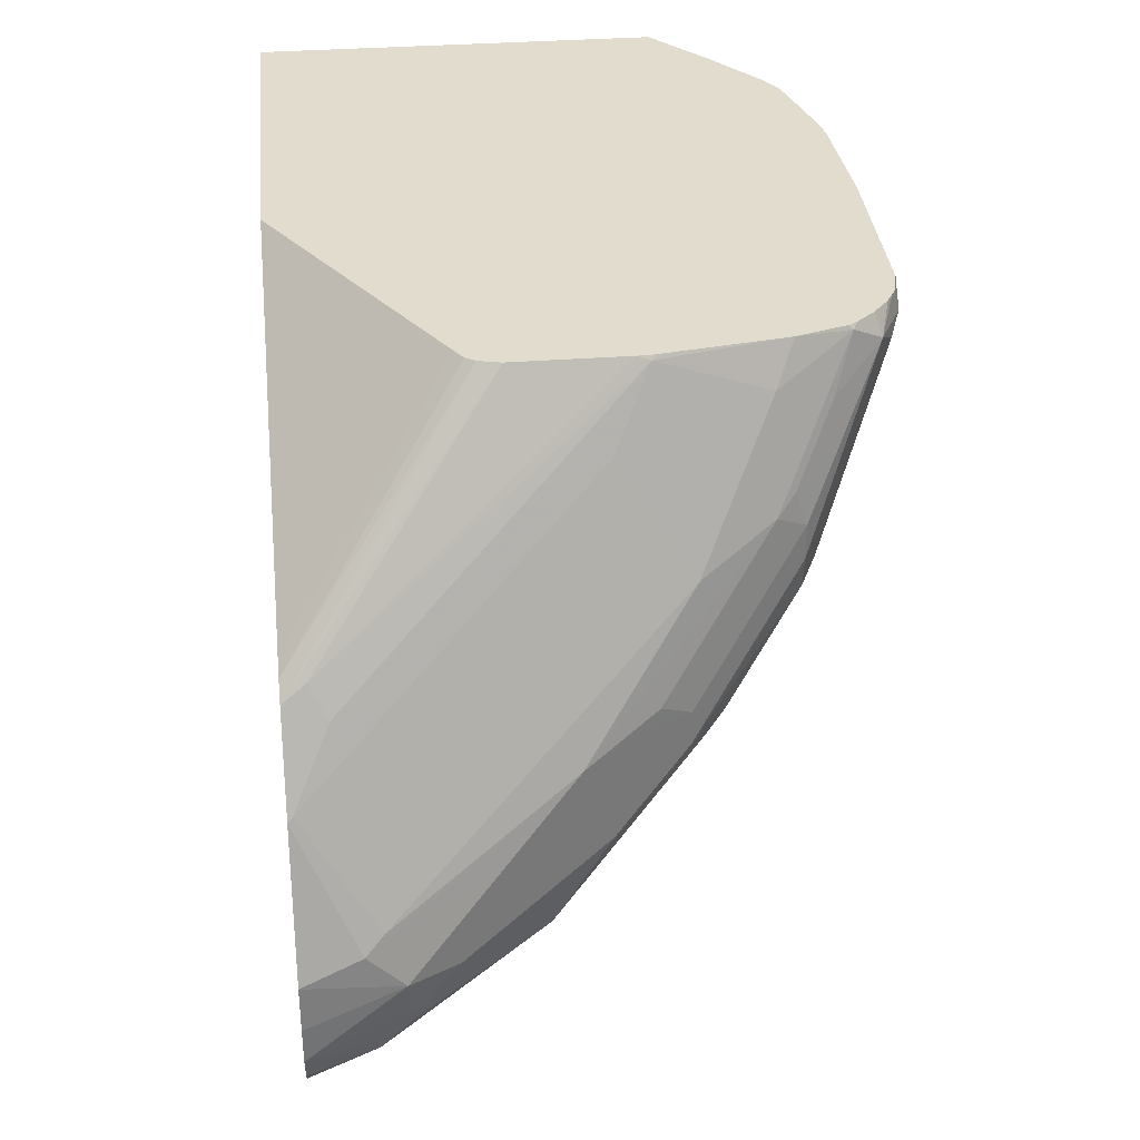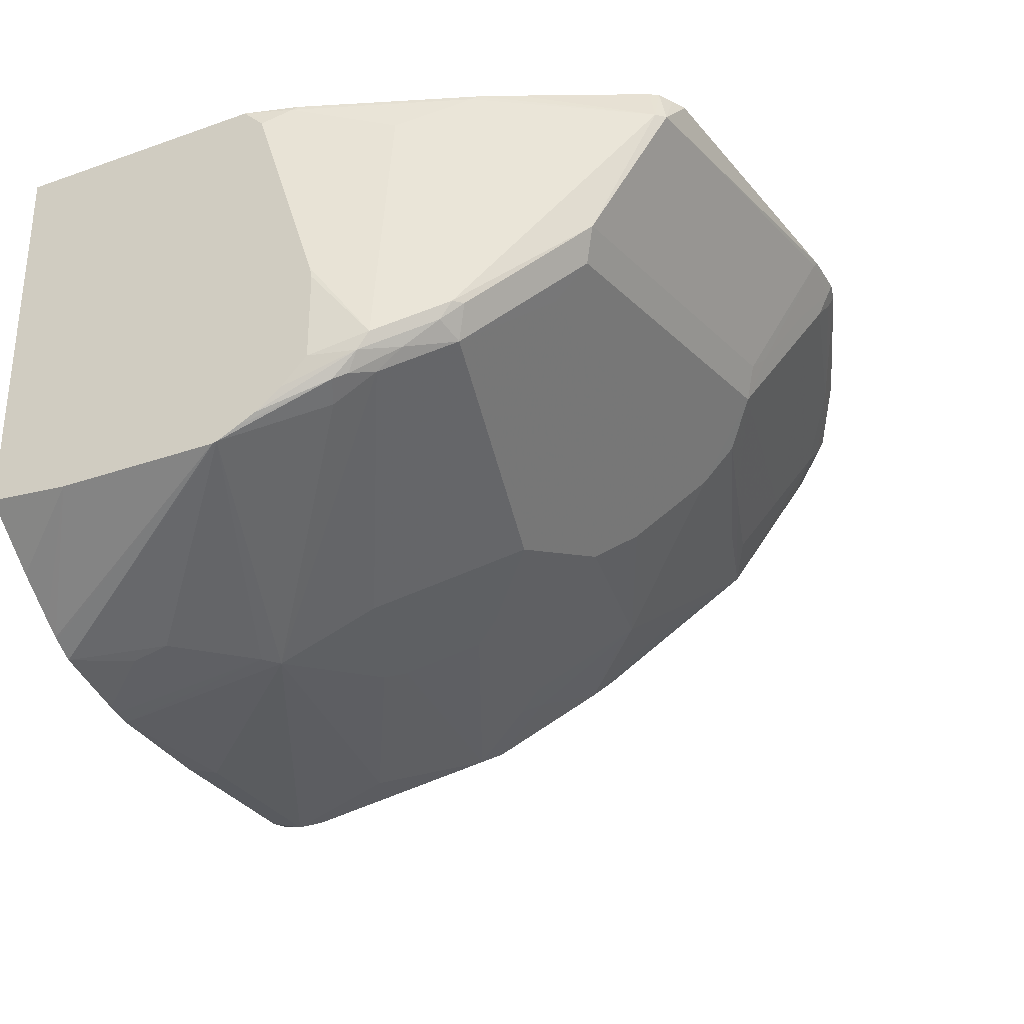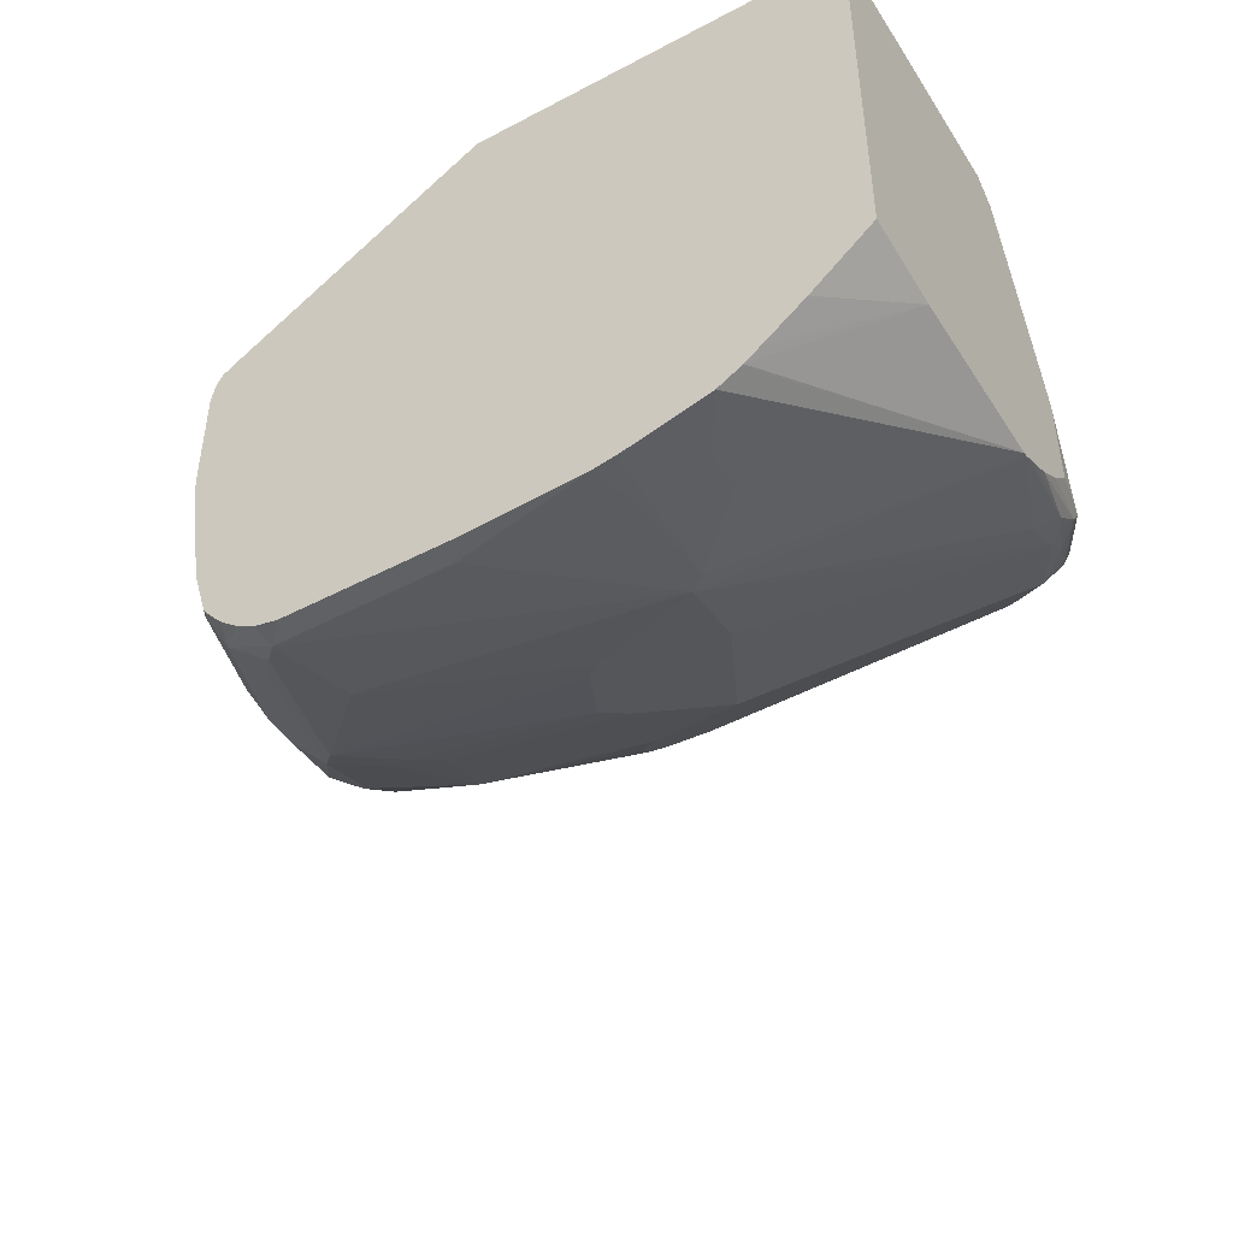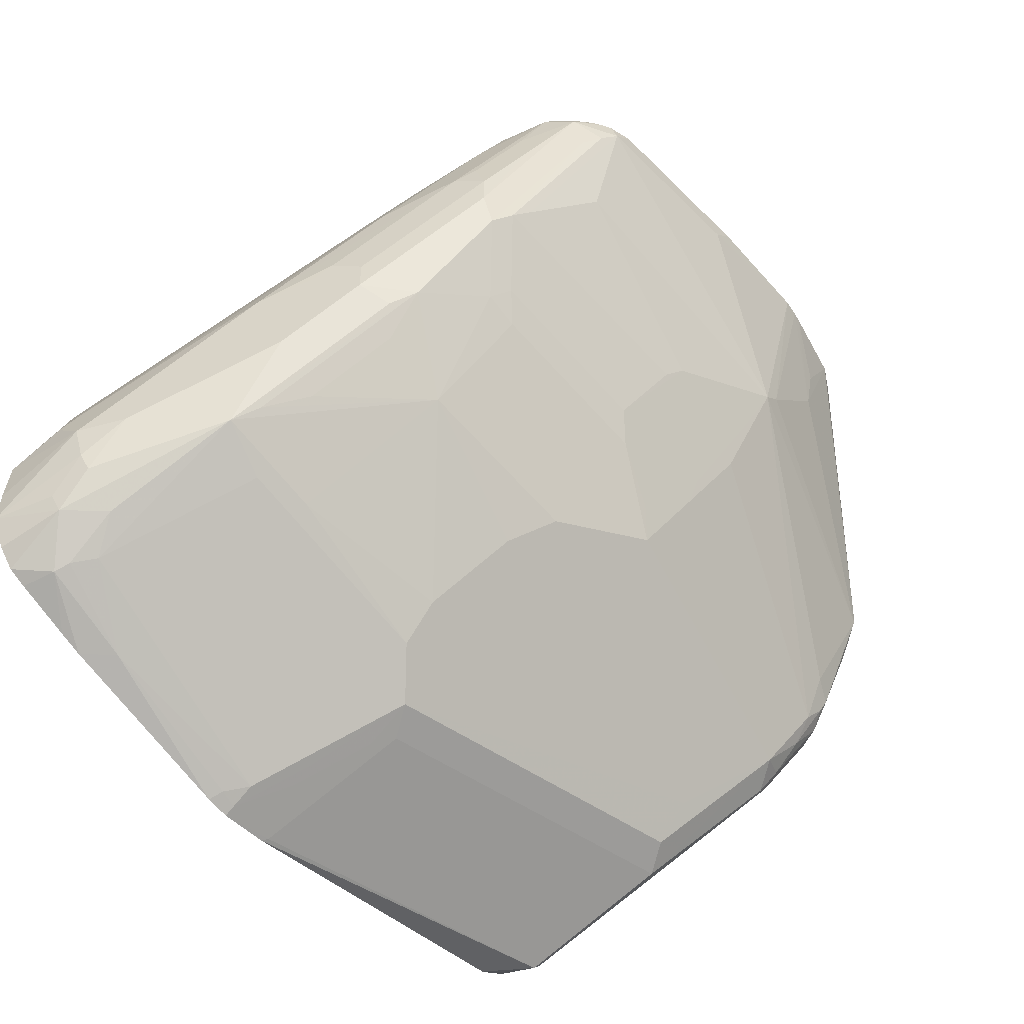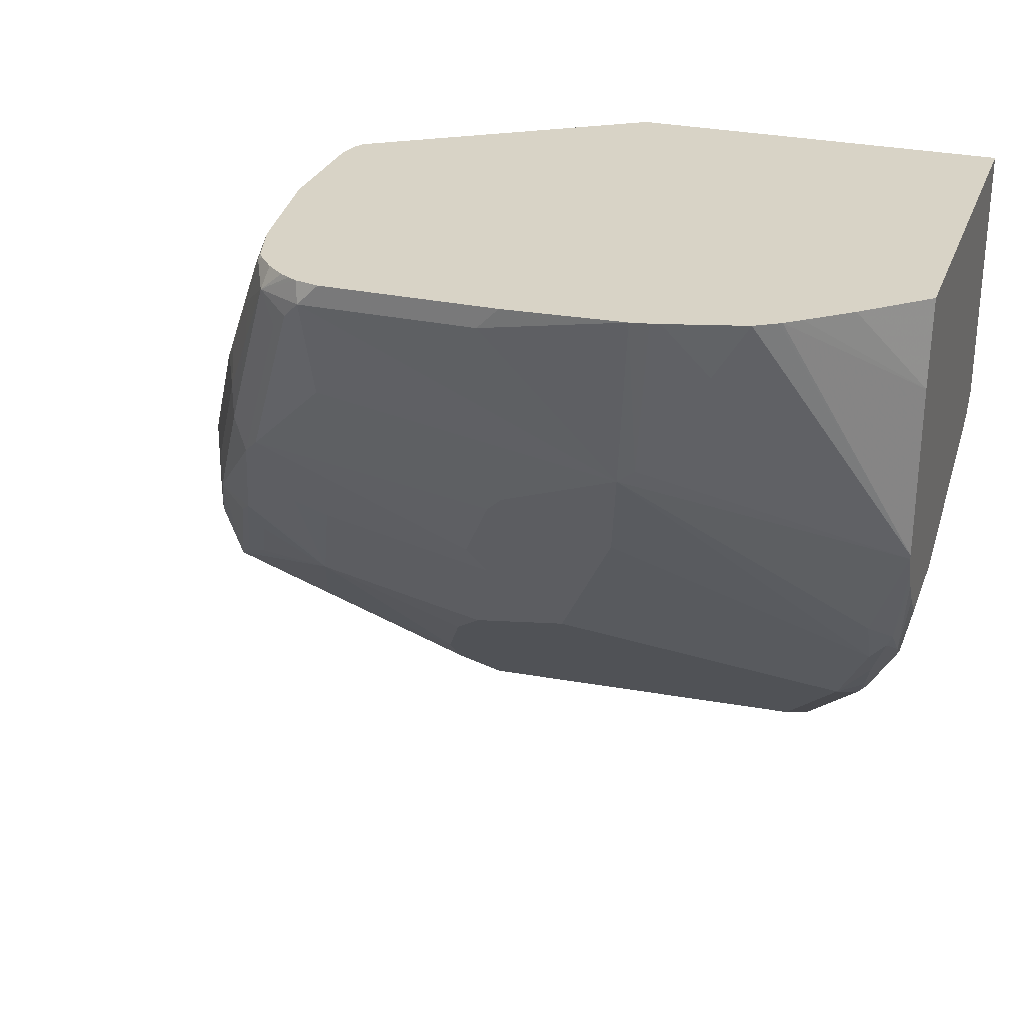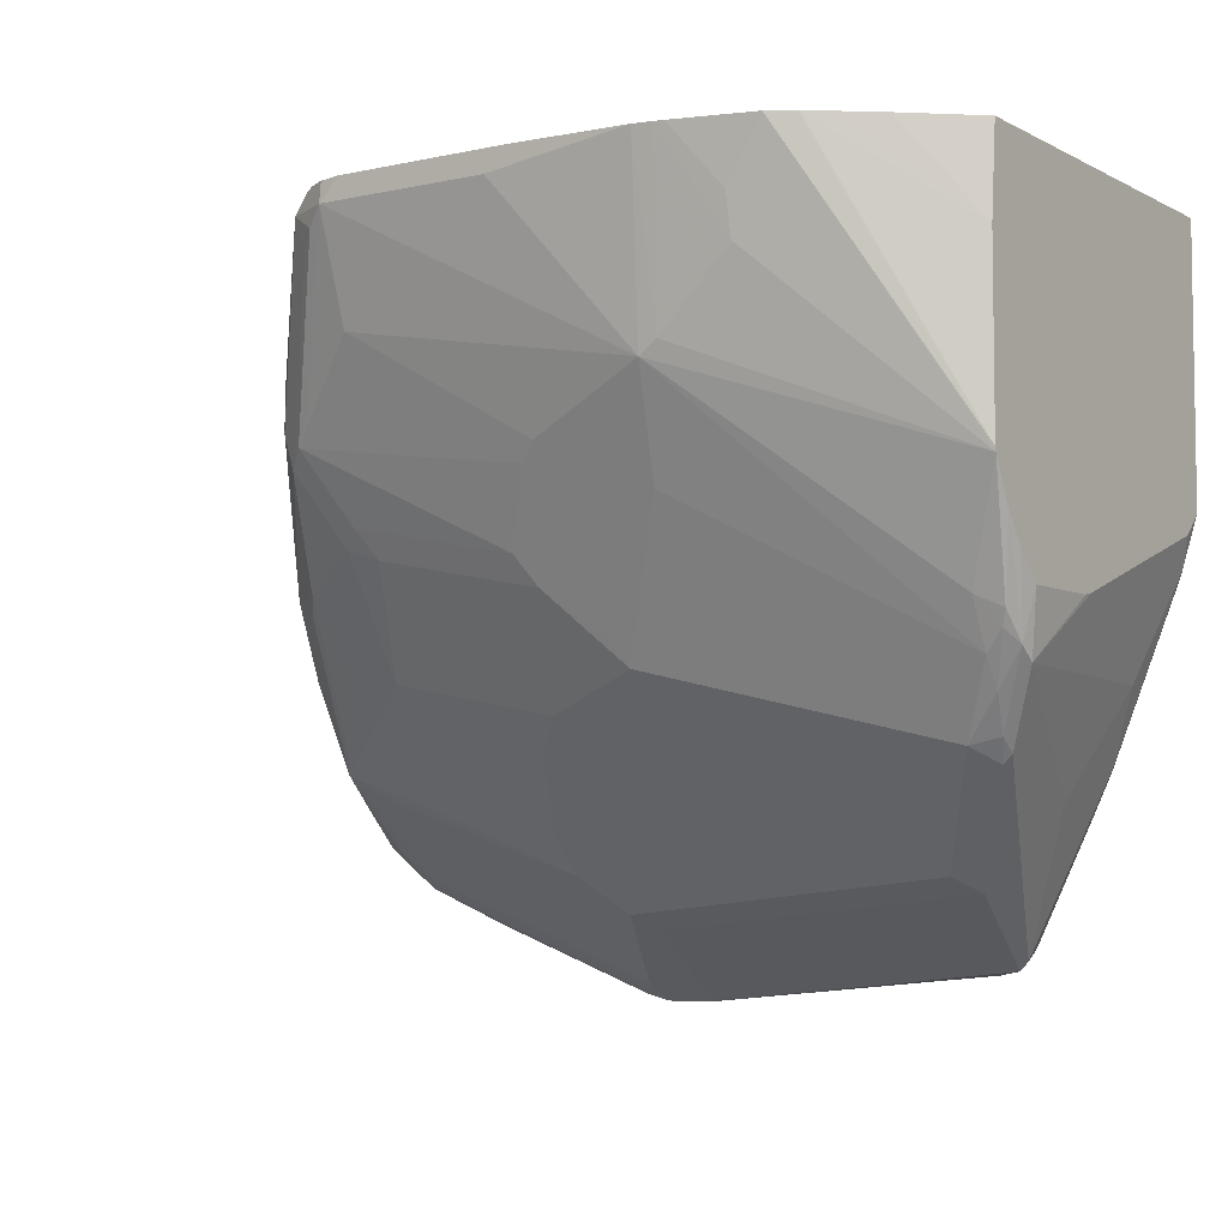
<metadata>
{"format":"obj","ext":"obj","renderer":"f3d","projection":"perspective","resolution":1024,"background":"white","views":[{"elev":34.6,"azim":-95.7,"up":"+Z"},{"elev":-30.6,"azim":116.8,"up":"+Y"},{"elev":-46.5,"azim":31.0,"up":"+Y"},{"elev":-52.4,"azim":-46.8,"up":"+Z"},{"elev":28.1,"azim":18.2,"up":"+Z"},{"elev":-5.6,"azim":34.0,"up":"+Z"}]}
</metadata>
<code>
v 0.631 -0.255 -0.4511
v 0.631 -0.2589 -0.4974
v 0.631 -0.04374 -0.4511
v 0.598 -0.2836 -0.4511
v 0.631 -0.2589 -0.5899
v 0.5759 -0.3012 -0.4511
v 0.5678 -0.3075 -0.4511
v 0.631 -0.04374 -0.5932
v 0.4302 -0.04374 -0.4511
v 0.631 -0.2584 -0.5922
v 0.5664 -0.3084 -0.4511
v 0.5549 -0.3153 -0.4511
v 0.631 -0.05552 -0.6049
v 0.6242 -0.04626 -0.6197
v 0.6224 -0.04374 -0.6222
v 0.2287 -0.04374 -0.5614
v 0.296 -0.1272 -0.4511
v 0.6104 -0.2405 -0.6474
v 0.6227 -0.2343 -0.6535
v 0.631 -0.2529 -0.6031
v 0.5364 -0.3098 -0.5017
v 0.4994 -0.3098 -0.5387
v 0.4902 -0.3098 -0.5457
v 0.5141 -0.3264 -0.4511
v 0.5364 -0.3144 -0.481
v 0.631 -0.111 -0.6234
v 0.6058 -0.06475 -0.6751
v 0.5873 -0.04626 -0.7121
v 0.5854 -0.04374 -0.7146
v 0.2197 -0.04374 -0.5668
v 0.2889 -0.1318 -0.4511
v 0.6104 -0.2281 -0.672
v 0.6196 -0.2312 -0.6613
v 0.6242 -0.2219 -0.6682
v 0.631 -0.2473 -0.6142
v 0.509 -0.3276 -0.4511
v 0.4994 -0.3294 -0.4511
v 0.4254 -0.2959 -0.5734
v 0.4809 -0.2959 -0.5734
v 0.4809 -0.2836 -0.5981
v 0.4254 -0.3329 -0.4625
v 0.333 -0.3329 -0.4625
v 0.333 -0.3144 -0.5179
v 0.631 -0.1665 -0.6419
v 0.6242 -0.2127 -0.6751
v 0.5873 -0.1017 -0.7306
v 0.5503 -0.06475 -0.8046
v 0.5756 -0.04374 -0.7354
v 0.2119 -0.04374 -0.5751
v 0.2857 -0.1367 -0.4511
v 0.6104 -0.2173 -0.6867
v 0.5919 -0.2096 -0.709
v 0.6058 -0.2035 -0.7052
v 0.631 -0.2219 -0.6432
v 0.631 -0.2365 -0.6285
v 0.4368 -0.3329 -0.4511
v 0.4162 -0.2913 -0.5827
v 0.3977 -0.2728 -0.6197
v 0.4069 -0.2713 -0.6228
v 0.3237 -0.3098 -0.5272
v 0.296 -0.2959 -0.5549
v 0.4624 -0.2713 -0.6228
v 0.4624 -0.2651 -0.6351
v 0.3444 -0.3329 -0.4511
v 0.3316 -0.3301 -0.4511
v 0.3083 -0.3206 -0.4625
v 0.3237 -0.3283 -0.4717
v 0.631 -0.1727 -0.6432
v 0.6058 -0.1942 -0.7121
v 0.5485 -0.04374 -0.7914
v 0.5642 -0.1387 -0.7722
v 0.5456 -0.06475 -0.8092
v 0.5414 -0.04374 -0.8038
v 0.5445 -0.04374 -0.7993
v 0.2057 -0.04374 -0.5874
v 0.2158 -0.05552 -0.5673
v 0.2832 -0.148 -0.4511
v 0.2835 -0.1462 -0.4511
v 0.5549 -0.1727 -0.746
v 0.5549 -0.1541 -0.7645
v 0.6011 -0.1942 -0.7168
v 0.4439 -0.2466 -0.672
v 0.2867 -0.2913 -0.5642
v 0.3052 -0.2728 -0.6012
v 0.4069 -0.2651 -0.6351
v 0.4346 -0.2543 -0.6566
v 0.3268 -0.3277 -0.4511
v 0.3121 -0.3168 -0.4511
v 0.3038 -0.3073 -0.4511
v 0.3006 -0.3052 -0.4532
v 0.2891 -0.2959 -0.481
v 0.2898 -0.3021 -0.4994
v 0.2713 -0.2836 -0.5549
v 0.3145 -0.3214 -0.481
v 0.3217 -0.3247 -0.4511
v 0.37 -0.1357 -0.783
v 0.3792 -0.1202 -0.7907
v 0.3607 -0.04626 -0.8277
v 0.5255 -0.04374 -0.8122
v 0.5333 -0.04374 -0.8082
v 0.3582 -0.04374 -0.829
v 0.19 -0.04374 -0.6188
v 0.2081 -0.06475 -0.5827
v 0.2821 -0.2127 -0.4532
v 0.2832 -0.2063 -0.4511
v 0.3515 -0.1727 -0.746
v 0.3885 -0.2281 -0.6905
v 0.2775 -0.2844 -0.5734
v 0.296 -0.2659 -0.6104
v 0.3145 -0.2651 -0.6166
v 0.296 -0.2281 -0.672
v 0.3011 -0.3031 -0.4511
v 0.2933 -0.2774 -0.4511
v 0.2821 -0.2682 -0.4717
v 0.2636 -0.2682 -0.5272
v 0.2705 -0.2774 -0.5179
v 0.2713 -0.2836 -0.5364
v 0.2343 -0.2281 -0.6289
v 0.3515 -0.1541 -0.7645
v 0.296 -0.1541 -0.746
v 0.222 -0.1172 -0.746
v 0.3145 -0.08017 -0.8015
v 0.333 -0.06166 -0.82
v 0.333 -0.04935 -0.8262
v 0.3515 -0.08635 -0.8077
v 0.37 -0.111 -0.7954
v 0.3607 -0.08326 -0.8092
v 0.3515 -0.074 -0.8139
v 0.333 -0.04374 -0.829
v 0.1884 -0.04374 -0.6222
v 0.1896 -0.04626 -0.6197
v 0.2837 -0.2148 -0.4511
v 0.2636 -0.1942 -0.4902
v 0.37 -0.2096 -0.709
v 0.2682 -0.1619 -0.7306
v 0.259 -0.2474 -0.6289
v 0.2867 -0.2358 -0.6566
v 0.259 -0.2281 -0.6535
v 0.2405 -0.1911 -0.6905
v 0.222 -0.1734 -0.7029
v 0.2127 -0.1619 -0.7121
v 0.2636 -0.2497 -0.5087
v 0.2451 -0.2312 -0.5457
v 0.2081 -0.1757 -0.6197
v 0.2266 -0.2127 -0.6012
v 0.2343 -0.2281 -0.6104
v 0.222 -0.2035 -0.6289
v 0.2158 -0.1911 -0.6659
v 0.2497 -0.2358 -0.6382
v 0.2405 -0.1541 -0.7275
v 0.2035 -0.08017 -0.7645
v 0.3237 -0.05087 -0.8231
v 0.2405 -0.05781 -0.7907
v 0.3209 -0.04374 -0.826
v 0.1621 -0.04374 -0.6961
v 0.1665 -0.074 -0.6844
v 0.1711 -0.08326 -0.6751
v 0.1788 -0.1172 -0.7029
v 0.1757 -0.09713 -0.7306
v 0.1757 -0.07862 -0.7491
v 0.1943 -0.09713 -0.7491
v 0.1896 -0.1387 -0.6566
v 0.222 -0.2035 -0.6104
v 0.1943 -0.06939 -0.7676
v 0.2312 -0.06013 -0.7861
v 0.1912 -0.06166 -0.7707
v 0.2264 -0.04374 -0.7907
v 0.3203 -0.04374 -0.8257
v 0.1606 -0.04374 -0.7205
v 0.1665 -0.09249 -0.7029
v 0.1711 -0.09481 -0.7214
v 0.1711 -0.07632 -0.7399
v 0.1606 -0.04374 -0.7399
v 0.1682 -0.04374 -0.7567
v 0.1766 -0.04374 -0.7668
v 0.1862 -0.04374 -0.7719
v 0.2144 -0.04374 -0.7853
f 98 126 127
f 97 126 98
f 96 126 97
f 96 125 126
f 96 124 125
f 96 123 124
f 96 122 123
f 96 121 122
f 96 119 120
f 96 106 119
f 93 118 108
f 91 115 116
f 93 117 146
f 92 117 93
f 92 116 117
f 98 127 128
f 91 116 92
f 96 120 121
f 93 146 118
f 104 132 105
f 98 124 129
f 111 137 136
f 109 137 111
f 90 115 91
f 109 136 137
f 109 111 110
f 108 136 109
f 108 118 136
f 107 111 134
f 106 135 119
f 106 111 135
f 106 134 111
f 104 133 114
f 104 113 132
f 104 114 113
f 103 133 104
f 103 131 133
f 102 131 103
f 102 130 131
f 98 129 101
f 98 128 124
f 90 113 114
f 71 97 98
f 89 112 90
f 69 81 71
f 67 94 83
f 66 95 88
f 66 87 95
f 66 94 67
f 66 108 94
f 66 93 108
f 66 92 93
f 71 80 96
f 66 91 92
f 66 89 90
f 66 88 89
f 65 87 66
f 63 86 82
f 62 86 63
f 59 86 62
f 111 136 138
f 59 85 86
f 66 90 91
f 90 112 113
f 71 96 97
f 72 99 100
f 85 111 107
f 85 110 111
f 84 109 110
f 83 94 108
f 83 109 84
f 83 108 109
f 82 85 107
f 82 86 85
f 71 98 72
f 79 96 80
f 76 105 77
f 76 104 105
f 76 103 104
f 76 102 103
f 75 102 76
f 72 101 99
f 72 98 101
f 72 100 73
f 79 106 96
f 111 138 139
f 141 161 151
f 111 140 141
f 153 168 154
f 153 167 168
f 153 166 167
f 153 165 166
f 152 153 154
f 151 165 153
f 151 164 165
f 151 161 164
f 155 169 170
f 148 162 158
f 147 163 162
f 145 163 146
f 144 163 145
f 144 162 163
f 144 156 162
f 144 157 156
f 143 157 144
f 141 160 161
f 147 162 148
f 141 159 160
f 155 170 156
f 158 162 170
f 58 85 59
f 171 173 172
f 170 173 171
f 169 173 170
f 166 177 167
f 166 176 177
f 166 175 176
f 164 166 165
f 156 170 162
f 160 164 161
f 160 175 166
f 160 174 175
f 160 173 174
f 160 172 173
f 159 172 160
f 159 171 172
f 158 171 159
f 158 170 171
f 160 166 164
f 111 139 140
f 141 158 159
f 136 139 138
f 120 141 150
f 119 141 120
f 119 135 141
f 118 149 136
f 118 141 149
f 118 148 141
f 118 147 148
f 118 163 147
f 120 150 121
f 118 146 163
f 115 146 117
f 115 145 146
f 115 144 145
f 115 143 144
f 115 142 143
f 114 142 115
f 114 133 142
f 111 141 135
f 115 117 116
f 141 148 158
f 121 150 141
f 121 151 122
f 136 140 139
f 136 141 140
f 136 149 141
f 133 157 143
f 133 143 142
f 131 157 133
f 131 156 157
f 130 156 131
f 121 141 151
f 130 155 156
f 124 154 129
f 124 152 154
f 124 126 125
f 124 128 126
f 123 153 152
f 123 151 153
f 123 152 124
f 122 151 123
f 126 128 127
f 58 110 85
f 90 114 115
f 58 83 84
f 3 130 102
f 3 155 130
f 3 169 155
f 3 173 169
f 3 174 173
f 3 175 174
f 3 176 175
f 3 177 176
f 3 102 75
f 3 167 177
f 3 154 168
f 3 129 154
f 3 101 129
f 3 99 101
f 3 100 99
f 3 73 100
f 3 74 73
f 3 70 74
f 3 168 167
f 3 48 70
f 3 75 49
f 3 30 16
f 14 27 28
f 13 27 14
f 13 26 27
f 12 25 21
f 12 24 25
f 10 23 18
f 10 22 23
f 10 21 22
f 3 49 30
f 10 12 21
f 10 18 19
f 9 16 17
f 8 14 15
f 8 13 14
f 5 12 10
f 5 11 12
f 5 7 11
f 3 16 9
f 10 19 20
f 3 29 48
f 3 15 29
f 3 8 15
f 1 78 77
f 1 50 78
f 1 31 50
f 1 17 31
f 1 9 17
f 1 3 9
f 1 13 8
f 1 26 13
f 1 77 105
f 1 44 26
f 1 54 68
f 1 55 54
f 1 35 55
f 1 20 35
f 1 10 20
f 1 5 10
f 1 2 5
f 58 84 110
f 1 68 44
f 1 105 132
f 1 132 113
f 1 113 112
f 2 7 5
f 2 6 7
f 2 4 6
f 1 4 2
f 1 6 4
f 1 7 6
f 1 11 7
f 1 12 11
f 1 24 12
f 1 36 24
f 1 37 36
f 1 56 37
f 1 64 56
f 1 65 64
f 1 87 65
f 1 95 87
f 1 88 95
f 1 89 88
f 1 112 89
f 14 28 15
f 15 28 29
f 1 8 3
f 16 31 17
f 45 68 54
f 45 69 46
f 44 68 45
f 42 60 43
f 42 61 60
f 42 83 61
f 42 67 83
f 42 66 67
f 46 69 47
f 42 65 66
f 41 64 42
f 41 56 64
f 39 63 40
f 39 62 63
f 38 83 57
f 38 61 83
f 38 60 61
f 38 43 60
f 42 64 65
f 38 62 39
f 47 70 48
f 47 71 72
f 16 30 31
f 53 81 69
f 52 106 79
f 52 134 106
f 52 107 134
f 52 82 107
f 52 63 82
f 52 71 81
f 47 69 71
f 52 80 71
f 51 52 53
f 49 78 50
f 49 77 78
f 49 76 77
f 49 75 76
f 47 74 70
f 47 73 74
f 47 72 73
f 52 79 80
f 38 59 62
f 52 81 53
f 57 83 58
f 23 43 38
f 23 42 43
f 23 41 42
f 23 37 41
f 23 40 32
f 23 39 40
f 23 38 39
f 22 37 23
f 26 44 27
f 22 36 37
f 21 24 36
f 21 25 24
f 19 35 20
f 19 33 34
f 18 23 32
f 18 33 19
f 38 58 59
f 18 32 33
f 21 36 22
f 27 44 45
f 19 34 35
f 27 46 47
f 27 45 46
f 34 55 35
f 34 54 55
f 34 69 45
f 34 53 69
f 38 57 58
f 34 51 53
f 33 51 34
f 32 52 51
f 34 45 54
f 37 56 41
f 32 40 63
f 32 51 33
f 30 50 31
f 30 49 50
f 29 47 48
f 28 47 29
f 32 63 52
f 27 47 28

</code>
